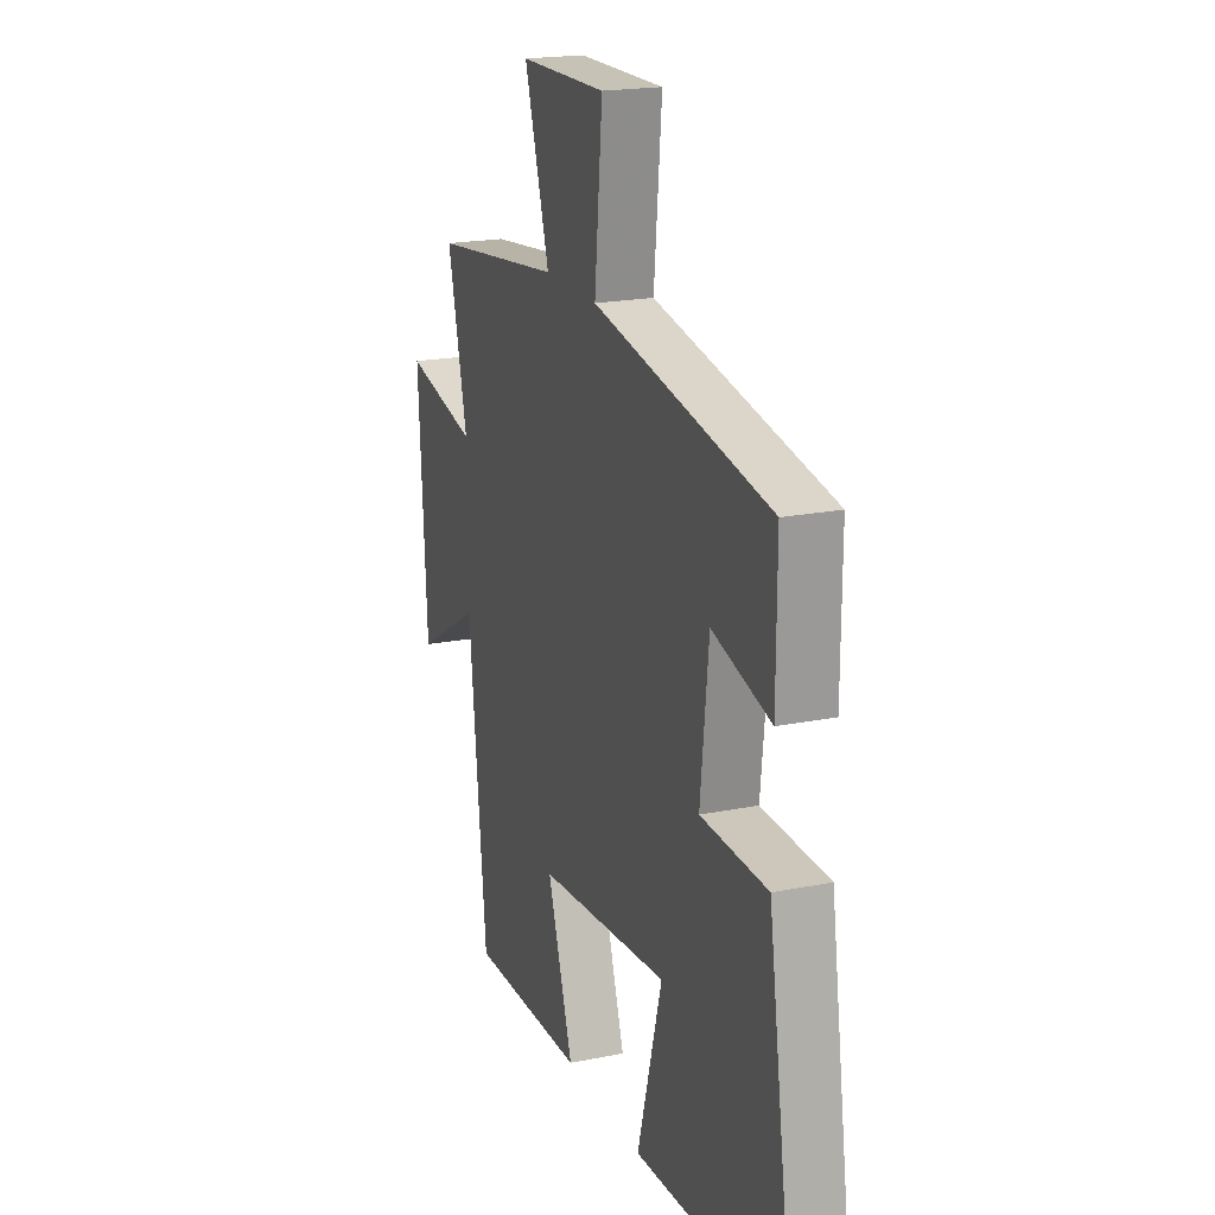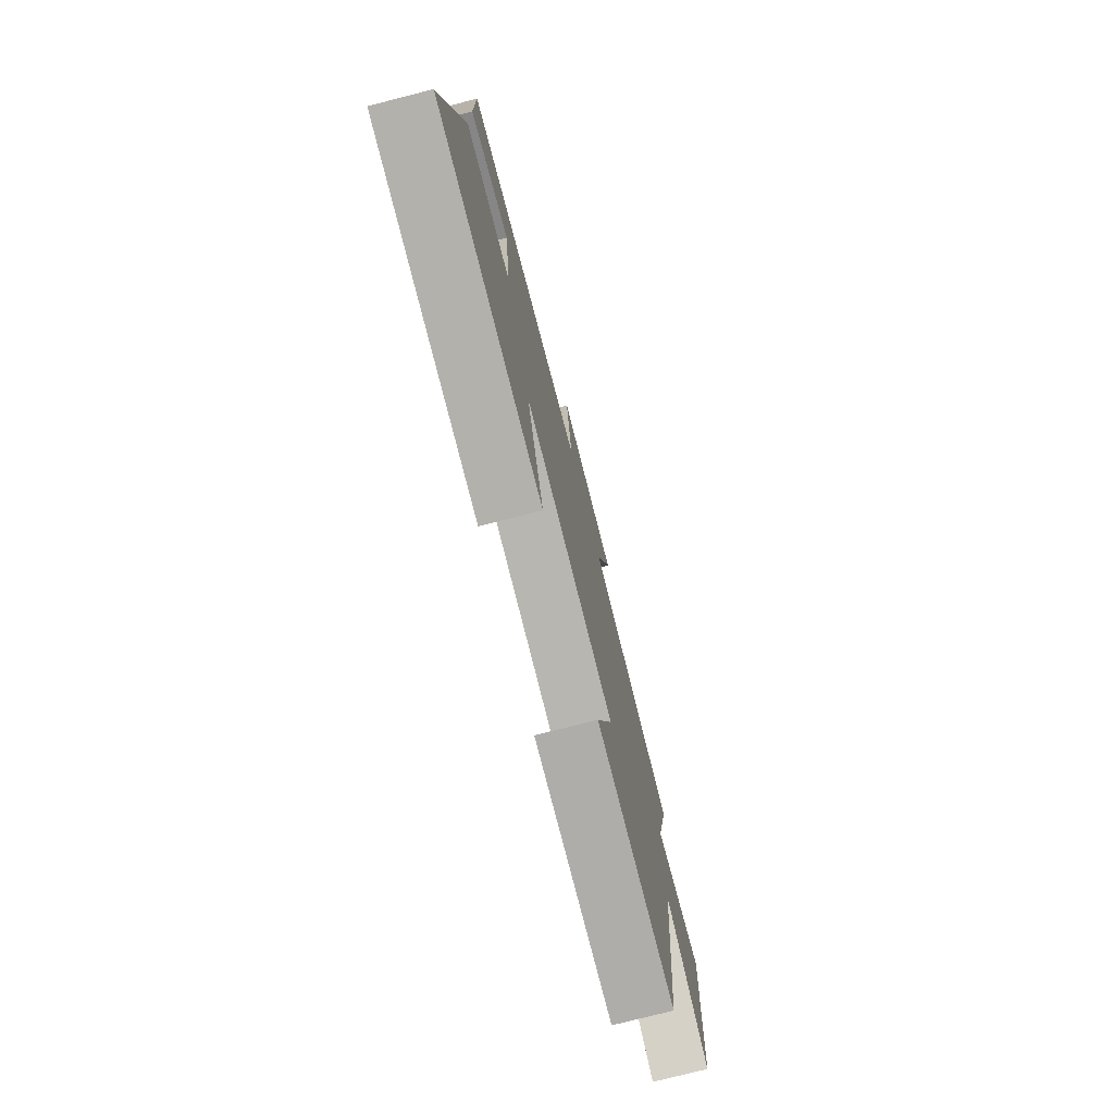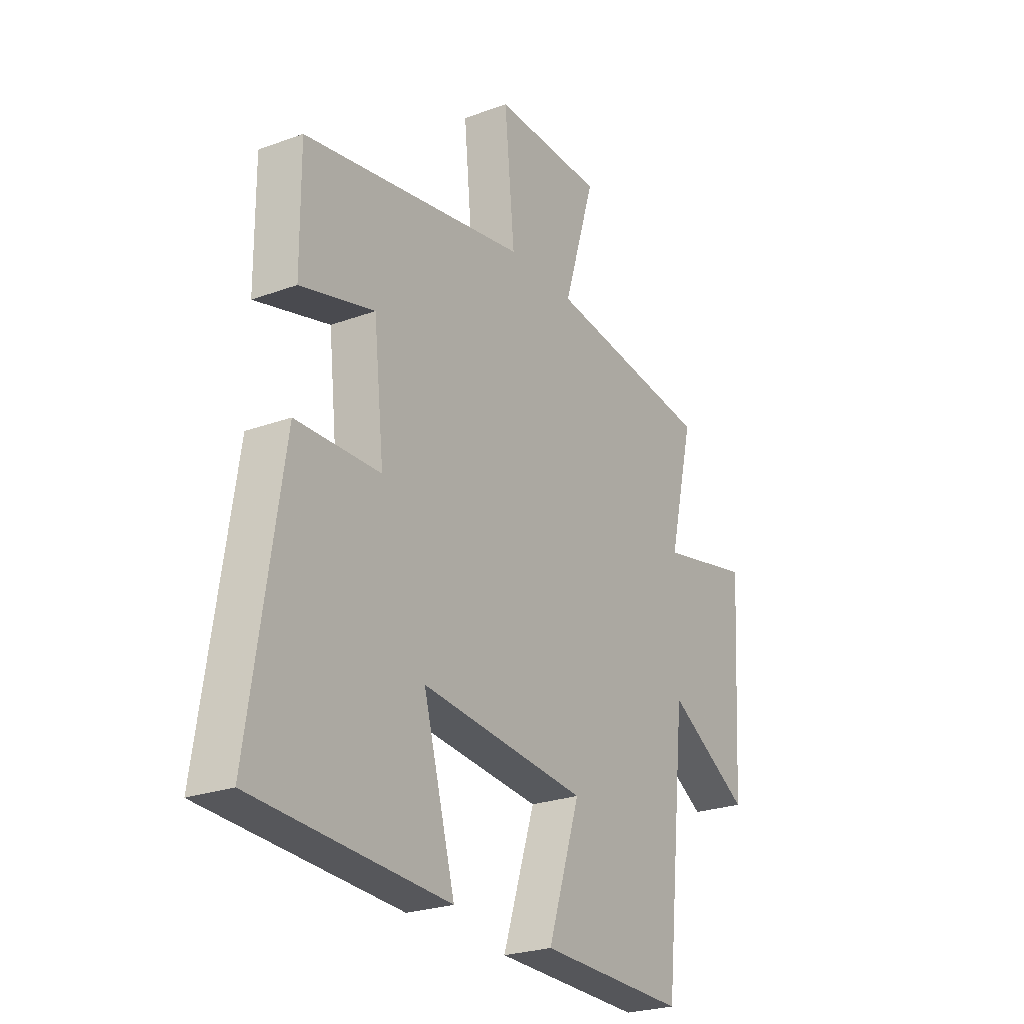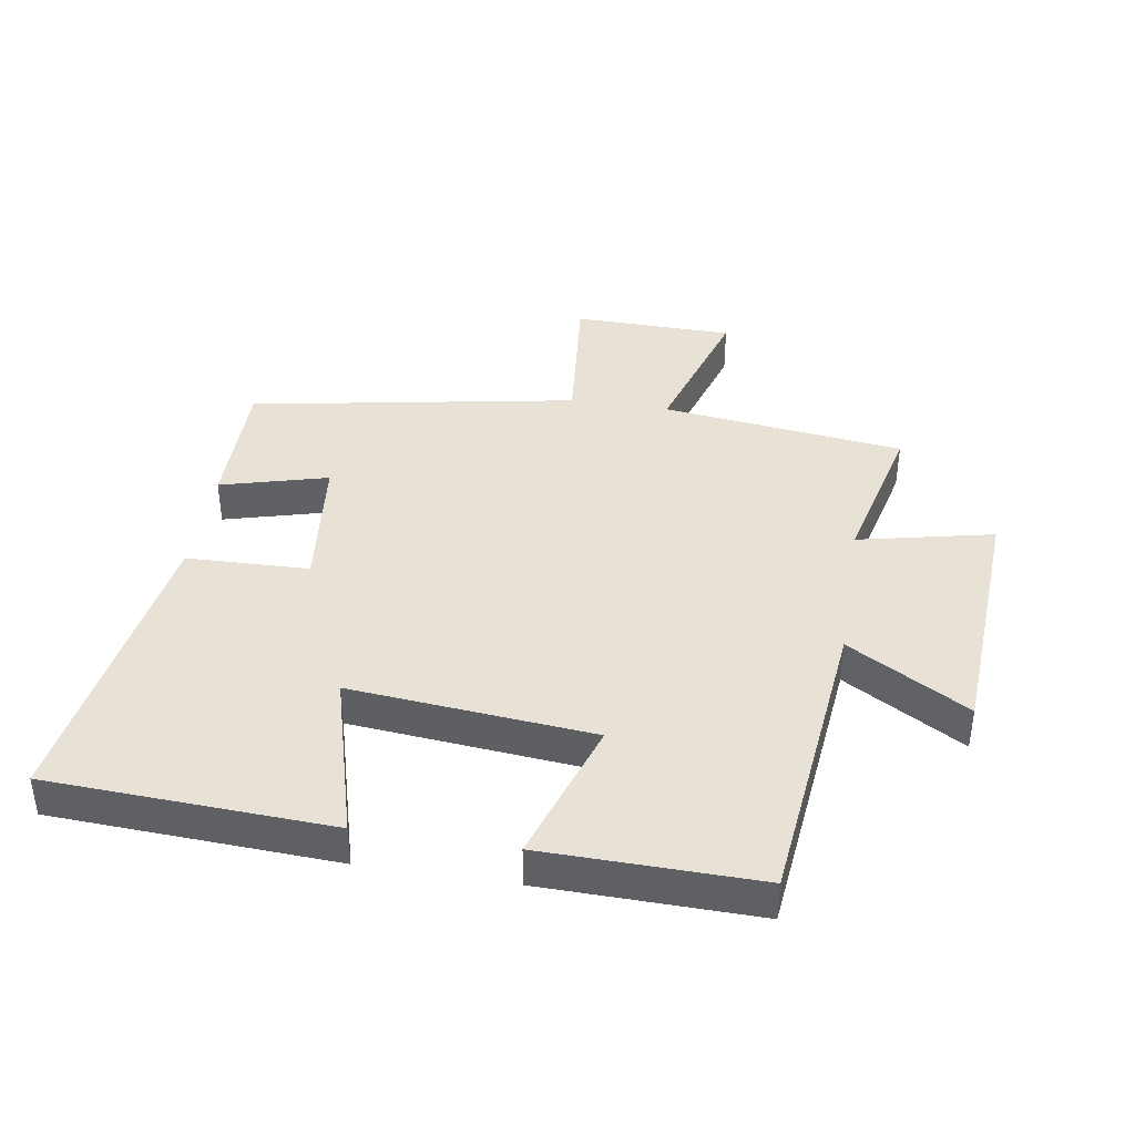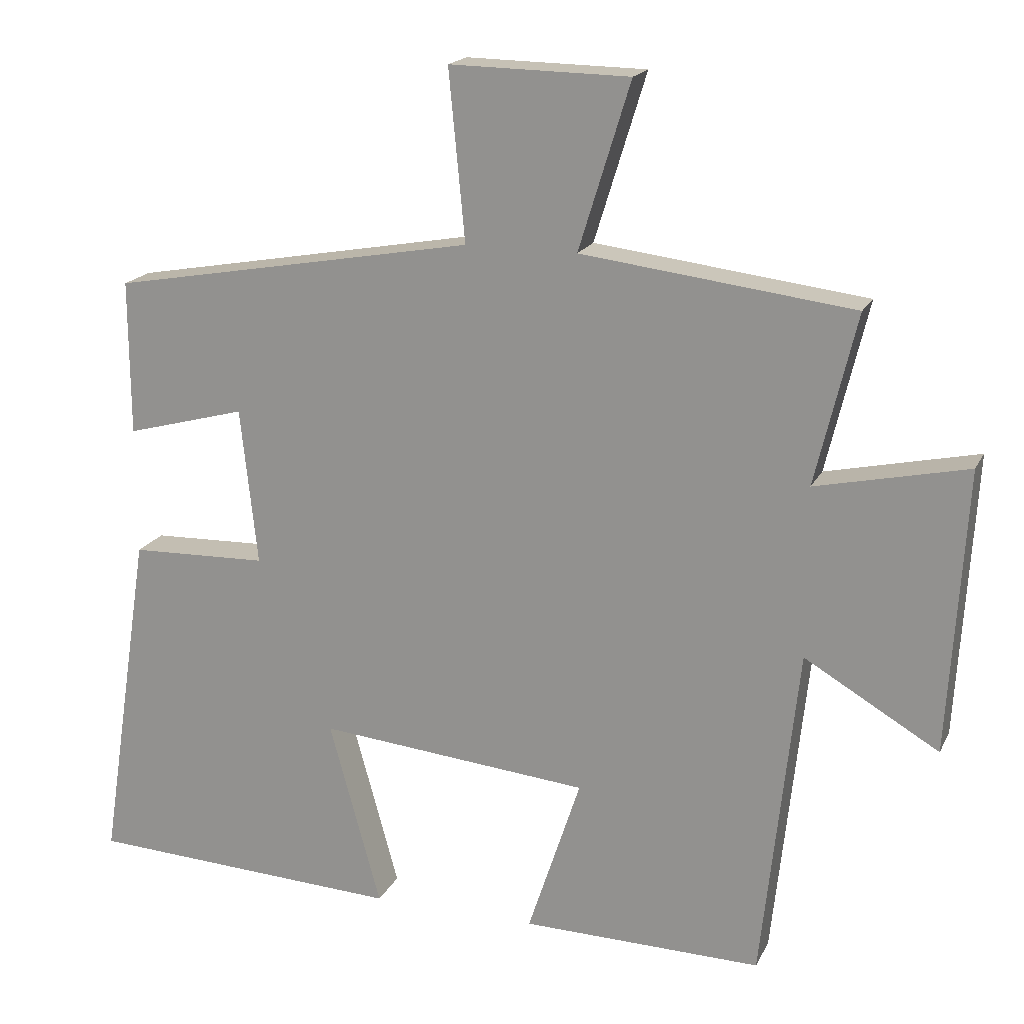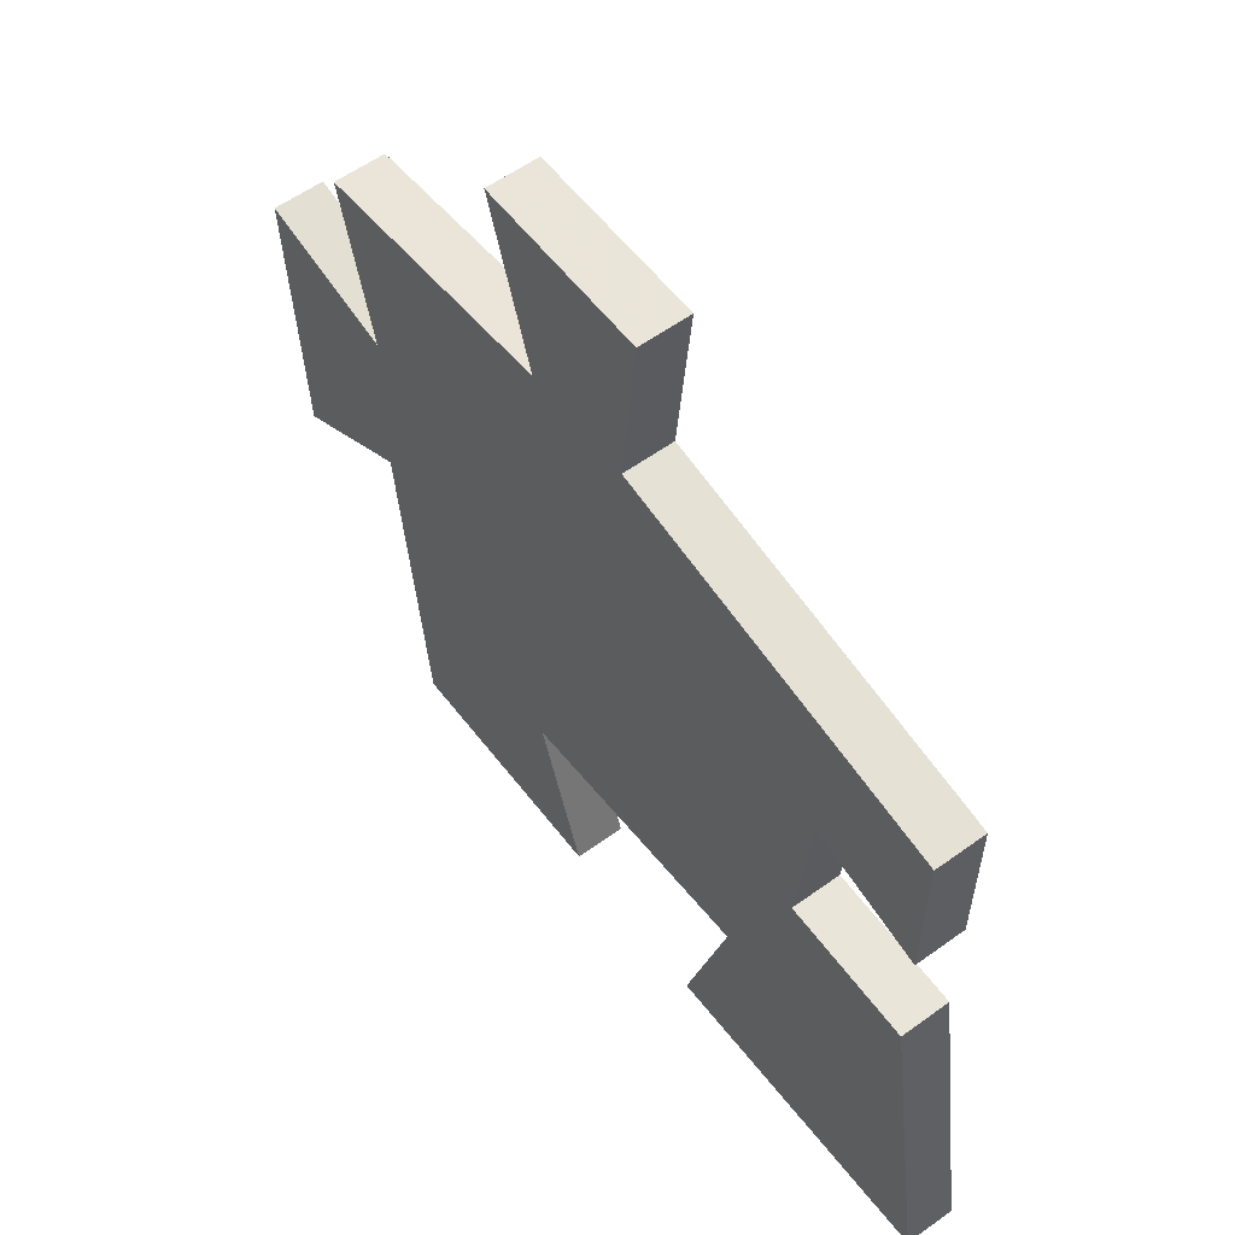
<metadata>
{"format":"obj","ext":"obj","renderer":"f3d","projection":"perspective","resolution":1024,"background":"white","views":[{"elev":19.8,"azim":69.6,"up":"+Z"},{"elev":-76.4,"azim":104.3,"up":"+Z"},{"elev":-24.9,"azim":120.9,"up":"+Z"},{"elev":40.2,"azim":-170.9,"up":"+Y"},{"elev":18.3,"azim":-160.4,"up":"+Z"},{"elev":57.9,"azim":53.2,"up":"+Z"}]}
</metadata>
<code>
v -0.449 0.07 -0.506
v -0.5 0.07 -0.031
v -0.69 0.07 -0.142
v -0.714 0.07 0.258
v -0.5 0.07 0.211
v -0.558 0.07 0.453
v -0.174 0.07 0.5
v -0.247 0.07 0.736
v 0.007 0.07 0.74
v -0.016 0.07 0.5
v 0.501 0.07 0.407
v 0.5 0.07 0.188
v 0.33 0.07 0.234
v 0.306 0.07 0.012
v 0.5 0.07 0.006
v 0.574 0.07 -0.478
v 0.127 0.07 -0.5
v 0.2 0.07 -0.236
v -0.184 0.07 -0.272
v -0.109 0.07 -0.5
v -0.449 0 -0.506
v -0.5 0 -0.031
v -0.69 0 -0.142
v -0.714 0 0.258
v -0.5 0 0.211
v -0.558 0 0.453
v -0.174 0 0.5
v -0.247 0 0.736
v 0.007 0 0.74
v -0.016 0 0.5
v 0.501 0 0.407
v 0.5 0 0.188
v 0.33 0 0.234
v 0.306 0 0.012
v 0.5 0 0.006
v 0.574 0 -0.478
v 0.127 0 -0.5
v 0.2 0 -0.236
v -0.184 0 -0.272
v -0.109 0 -0.5
f 19 20 1 2
f 18 19 2
f 16 17 18
f 15 16 18
f 14 15 18
f 13 14 18 2
f 10 11 12 13
f 10 13 2
f 7 8 9 10
f 5 6 7 10
f 5 10 2 3
f 3 4 5
f 22 21 40 39
f 22 39 38
f 38 37 36
f 38 36 35
f 38 35 34
f 22 38 34 33
f 33 32 31 30
f 22 33 30
f 30 29 28 27
f 30 27 26 25
f 23 22 30 25
f 25 24 23
f 1 21 22 2
f 2 22 23 3
f 3 23 24 4
f 4 24 25 5
f 5 25 26 6
f 6 26 27 7
f 7 27 28 8
f 8 28 29 9
f 9 29 30 10
f 10 30 31 11
f 11 31 32 12
f 12 32 33 13
f 13 33 34 14
f 14 34 35 15
f 15 35 36 16
f 16 36 37 17
f 17 37 38 18
f 18 38 39 19
f 19 39 40 20
f 20 40 21 1

</code>
